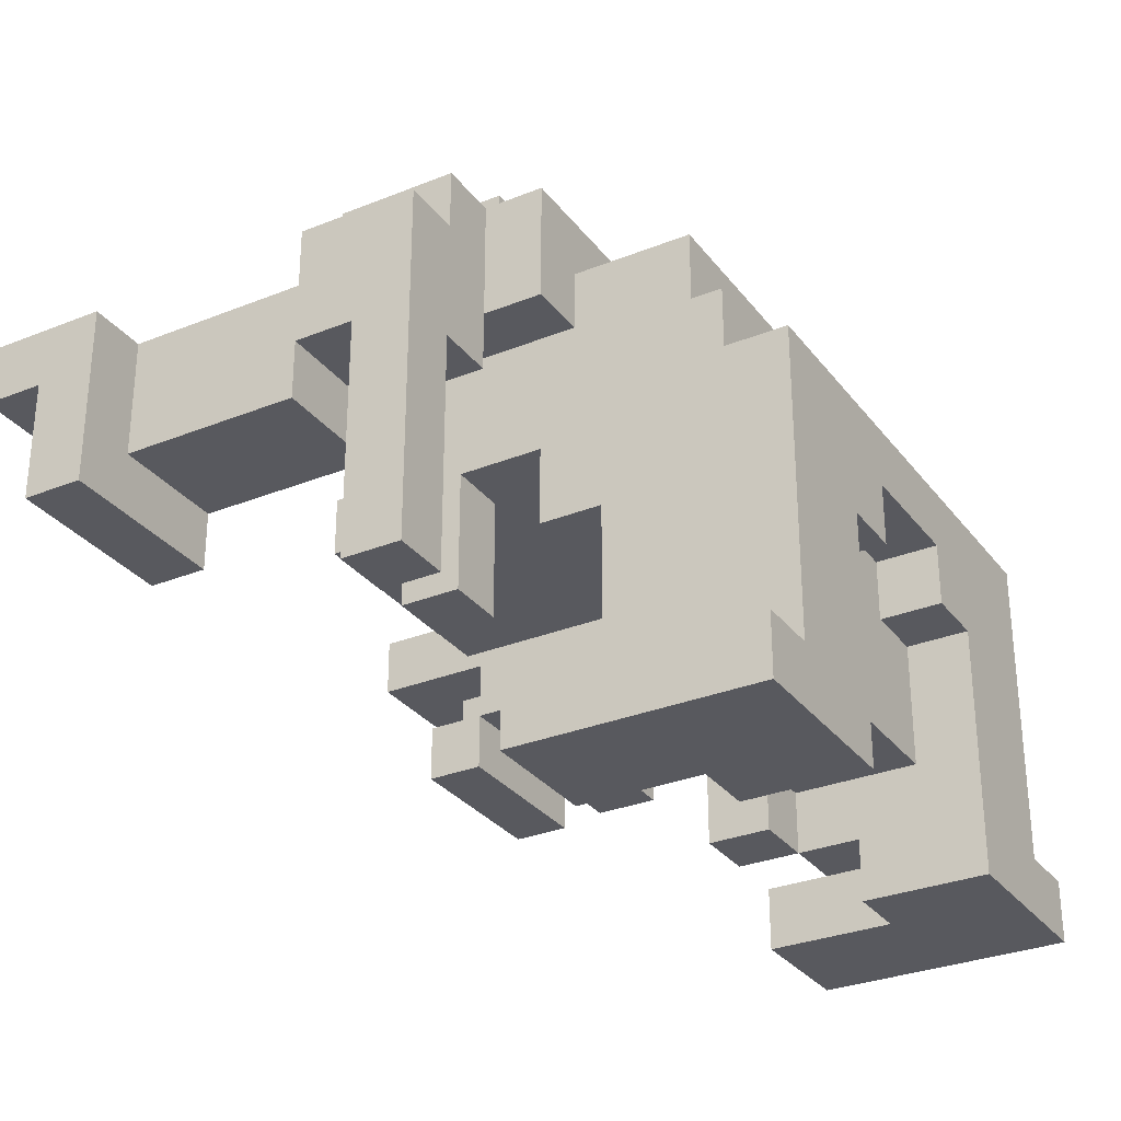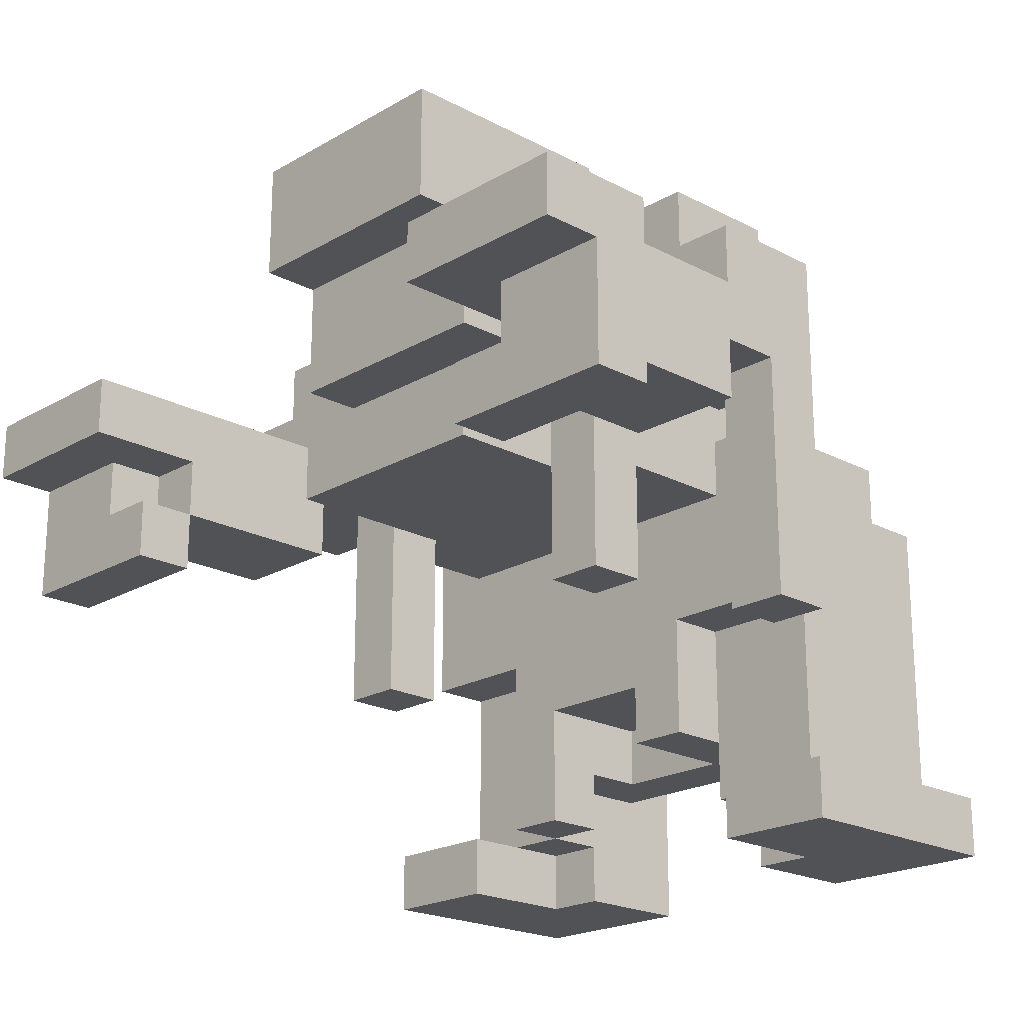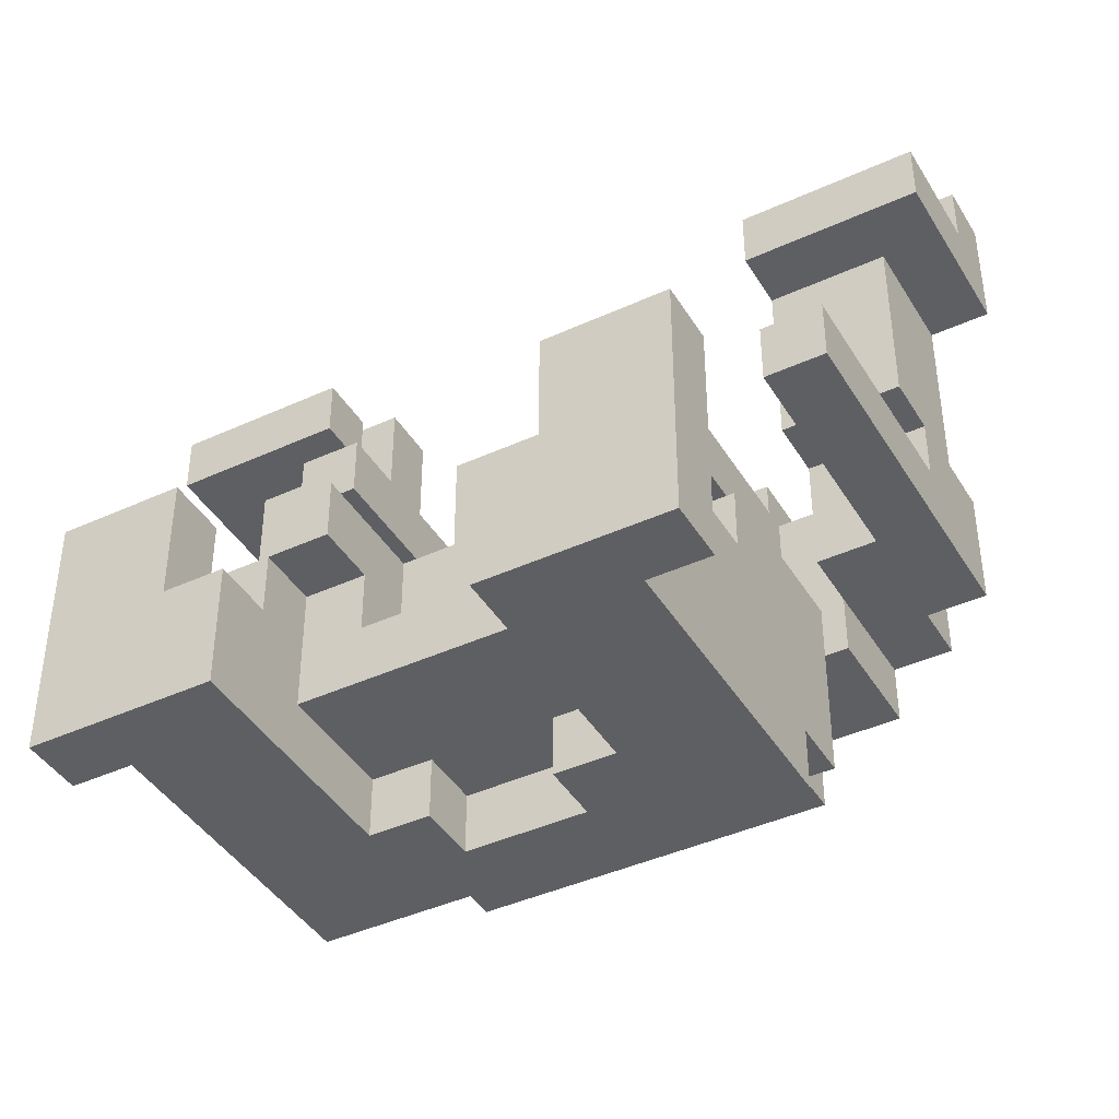
<metadata>
{"format":"obj","ext":"obj","renderer":"f3d","projection":"perspective","resolution":1024,"background":"white","views":[{"elev":-30.3,"azim":120.3,"up":"+Y"},{"elev":-20.8,"azim":46.3,"up":"+Y"},{"elev":-41.8,"azim":28.9,"up":"+Z"}]}
</metadata>
<code>
v -7 5 5
v -7 5 4
v -7 7 6
v -7 7 5
v -7 8 6
v -7 8 4
v -6 6 4
v -6 6 1
v -6 7 1
v -6 7 -1
v -6 8 4
v -6 8 1
v -6 9 1
v -6 9 -1
v -5 0 -2
v -5 0 -6
v -5 1 -2
v -5 1 -6
v -5 9 1
v -5 9 -1
v -5 10 1
v -5 10 -1
v -4 1 -3
v -4 1 -6
v -4 3 -3
v -4 3 -6
v -4 4 -2
v -4 4 -3
v -4 6 -5
v -4 6 -6
v -4 7 -2
v -4 7 -5
v -4 8 -1
v -4 8 -2
v -4 10 -1
v -4 10 -2
v -3 3 1
v -3 3 -0
v -3 6 -0
v -3 6 -2
v -3 7 -2
v -3 7 -4
v -3 8 1
v -3 8 -2
v -3 9 -2
v -3 9 -4
v -2 1 -2
v -2 1 -3
v -2 3 -3
v -2 4 -2
v -2 4 -3
v -2 6 3
v -2 6 1
v -2 7 3
v -2 7 2
v -2 7 1
v -2 8 3
v -2 8 2
v -2 8 1
v -2 8 -0
v -2 9 3
v -2 9 2
v -2 10 4
v -2 10 3
v -2 10 2
v -2 10 -0
v -2 12 4
v -2 12 -0
v 1 2 -2
v 1 2 -3
v 1 2 -4
v 1 3 -2
v 1 3 -3
v 1 3 -4
v 1 4 -5
v 1 4 -6
v 1 5 -5
v 1 5 -6
v 2 0 -4
v 2 0 -6
v 2 1 -3
v 2 1 -4
v 2 2 -3
v 2 2 -5
v 2 3 -5
v 2 3 -6
v 2 4 1
v 2 4 -0
v 2 4 -5
v 2 4 -6
v 2 6 1
v 2 6 -0
v 3 0 -2
v 3 0 -4
v 3 1 -2
v 3 1 -3
v 3 1 -4
v 3 8 1
v 3 8 -0
v 3 10 1
v 3 10 -0
v 4 5 5
v 4 5 4
v 4 6 5
v 4 6 4
v 4 6 1
v 4 7 6
v 4 7 4
v 4 7 1
v 4 7 -1
v 4 8 6
v 4 8 1
v 4 8 -1
v 5 3 -0
v 5 3 -1
v 5 6 5
v 5 6 4
v 5 7 5
v 5 7 4
v 5 7 -0
v 5 7 -1
v -5 6 5
v -5 6 4
v -5 7 5
v -5 7 4
v -4 5 5
v -4 5 4
v -4 6 5
v -4 6 4
v -4 6 1
v -4 7 6
v -4 7 4
v -4 7 1
v -4 7 -1
v -4 8 6
v -4 8 1
v -4 8 -1
v -3 0 -2
v -3 0 -4
v -3 1 -2
v -3 1 -3
v -3 1 -4
v -3 8 1
v -3 8 -0
v -3 10 1
v -3 10 -0
v -2 0 -4
v -2 0 -6
v -2 1 -3
v -2 1 -4
v -2 2 -3
v -2 2 -5
v -2 3 1
v -2 3 -0
v -2 3 -5
v -2 3 -6
v -2 4 -5
v -2 4 -6
v -2 6 1
v -2 6 -0
v -1 1 -2
v -1 1 -3
v -1 2 -3
v -1 2 -4
v -1 3 -2
v -1 3 -3
v -1 3 -4
v -1 4 -5
v -1 4 -6
v -1 5 -5
v -1 5 -6
v 2 2 -2
v 2 2 -3
v 2 3 -3
v 2 4 -2
v 2 4 -3
v 2 6 3
v 2 6 1
v 2 7 3
v 2 7 2
v 2 7 1
v 2 8 3
v 2 8 2
v 2 8 1
v 2 8 -0
v 2 9 3
v 2 9 2
v 2 10 4
v 2 10 3
v 2 10 2
v 2 10 -0
v 2 12 4
v 2 12 -0
v 3 4 1
v 3 4 -0
v 3 6 -0
v 3 6 -2
v 3 7 -2
v 3 7 -4
v 3 8 1
v 3 8 -2
v 3 9 -2
v 3 9 -4
v 4 1 -3
v 4 1 -6
v 4 3 -3
v 4 3 -6
v 4 4 -2
v 4 4 -3
v 4 6 -5
v 4 6 -6
v 4 7 -2
v 4 7 -5
v 4 8 -1
v 4 8 -2
v 4 10 -1
v 4 10 -2
v 5 0 -2
v 5 0 -6
v 5 1 -2
v 5 1 -6
v 5 9 1
v 5 9 -1
v 5 10 1
v 5 10 -1
v 6 3 -0
v 6 3 -1
v 6 6 4
v 6 6 1
v 6 7 1
v 6 7 -0
v 6 8 4
v 6 8 1
v 6 9 1
v 6 9 -1
v 7 5 5
v 7 5 4
v 7 7 6
v 7 7 5
v 7 8 6
v 7 8 4
v -7 7 6
v -7 8 6
v -4 7 6
v -4 8 6
v 4 7 6
v 4 8 6
v 7 7 6
v 7 8 6
v -7 5 5
v -7 7 5
v -5 6 5
v -5 7 5
v -4 5 5
v -4 6 5
v 4 5 5
v 4 6 5
v 5 6 5
v 5 7 5
v 7 5 5
v 7 7 5
v -5 6 4
v -5 7 4
v -4 6 4
v -4 7 4
v -2 10 4
v -2 12 4
v 2 10 4
v 2 12 4
v 4 6 4
v 4 7 4
v 5 6 4
v 5 7 4
v -2 6 3
v -2 7 3
v -2 8 3
v -2 9 3
v -2 10 3
v -1 9 3
v -1 10 3
v 1 9 3
v 1 10 3
v 2 6 3
v 2 7 3
v 2 8 3
v 2 9 3
v 2 10 3
v -2 7 2
v -2 8 2
v 2 7 2
v 2 8 2
v -6 8 1
v -6 9 1
v -5 9 1
v -5 10 1
v -4 8 1
v -3 3 1
v -3 8 1
v -3 10 1
v -2 3 1
v -2 6 1
v -2 7 1
v -2 8 1
v 2 4 1
v 2 6 1
v 2 7 1
v 2 8 1
v 3 4 1
v 3 8 1
v 3 10 1
v 4 8 1
v 5 9 1
v 5 10 1
v 6 8 1
v 6 9 1
v -3 8 -0
v -3 10 -0
v -2 8 -0
v -2 10 -0
v 2 8 -0
v 2 10 -0
v 3 8 -0
v 3 10 -0
v 5 3 -0
v 5 7 -0
v 6 3 -0
v 6 7 -0
v -5 0 -2
v -5 1 -2
v -4 4 -2
v -4 7 -2
v -3 0 -2
v -3 1 -2
v -3 6 -2
v -3 7 -2
v -2 1 -2
v -2 4 -2
v -1 1 -2
v -1 3 -2
v 1 2 -2
v 1 3 -2
v 2 2 -2
v 2 4 -2
v 3 0 -2
v 3 1 -2
v 3 6 -2
v 3 7 -2
v 4 4 -2
v 4 7 -2
v 5 0 -2
v 5 1 -2
v -4 1 -3
v -4 3 -3
v -4 4 -3
v -3 1 -3
v -2 1 -3
v -2 3 -3
v -2 4 -3
v 2 1 -3
v 2 2 -3
v 2 3 -3
v 2 4 -3
v 3 1 -3
v 4 1 -3
v 4 3 -3
v 4 4 -3
v -3 0 -4
v -3 1 -4
v -2 0 -4
v -2 1 -4
v -1 2 -4
v -1 3 -4
v 1 2 -4
v 1 3 -4
v 2 0 -4
v 2 1 -4
v 3 0 -4
v 3 1 -4
v -7 5 4
v -7 8 4
v -6 6 4
v -6 8 4
v -4 5 4
v -4 6 4
v 4 5 4
v 4 6 4
v 6 6 4
v 6 8 4
v 7 5 4
v 7 8 4
v -6 6 1
v -6 7 1
v -4 6 1
v -4 7 1
v 4 6 1
v 4 7 1
v 6 6 1
v 6 7 1
v -3 3 -0
v -3 6 -0
v -2 3 -0
v -2 6 -0
v -2 10 -0
v -2 12 -0
v 2 4 -0
v 2 6 -0
v 2 10 -0
v 2 12 -0
v 3 4 -0
v 3 6 -0
v -6 7 -1
v -6 9 -1
v -5 9 -1
v -5 10 -1
v -4 7 -1
v -4 8 -1
v -4 10 -1
v 4 7 -1
v 4 8 -1
v 4 10 -1
v 5 3 -1
v 5 7 -1
v 5 9 -1
v 5 10 -1
v 6 3 -1
v 6 9 -1
v -4 8 -2
v -4 10 -2
v -3 8 -2
v -3 9 -2
v 3 8 -2
v 3 9 -2
v 4 8 -2
v 4 10 -2
v -2 1 -3
v -2 2 -3
v -1 1 -3
v -1 2 -3
v -3 7 -4
v -3 9 -4
v 3 7 -4
v 3 9 -4
v -4 6 -5
v -4 7 -5
v -2 2 -5
v -2 3 -5
v -2 4 -5
v -1 4 -5
v -1 5 -5
v 1 4 -5
v 1 5 -5
v 2 2 -5
v 2 3 -5
v 2 4 -5
v 4 6 -5
v 4 7 -5
v -5 0 -6
v -5 1 -6
v -4 1 -6
v -4 3 -6
v -4 6 -6
v -2 0 -6
v -2 3 -6
v -2 4 -6
v -1 4 -6
v -1 5 -6
v 1 4 -6
v 1 5 -6
v 2 0 -6
v 2 3 -6
v 2 4 -6
v 4 1 -6
v 4 3 -6
v 4 6 -6
v 5 0 -6
v 5 1 -6
v -5 0 -2
v -3 0 -2
v 3 0 -2
v 5 0 -2
v -3 0 -4
v -2 0 -4
v 2 0 -4
v 3 0 -4
v -5 0 -6
v -2 0 -6
v 2 0 -6
v 5 0 -6
v -2 1 -2
v -1 1 -2
v -3 1 -3
v -2 1 -3
v -1 1 -3
v 2 1 -3
v 3 1 -3
v -3 1 -4
v -2 1 -4
v 2 1 -4
v 3 1 -4
v 1 2 -2
v 2 2 -2
v -2 2 -3
v -1 2 -3
v 1 2 -3
v 2 2 -3
v -1 2 -4
v 1 2 -4
v -2 2 -5
v 2 2 -5
v -3 3 1
v -2 3 1
v -3 3 -0
v -2 3 -0
v 5 3 -0
v 6 3 -0
v 5 3 -1
v 6 3 -1
v -1 3 -2
v 1 3 -2
v -1 3 -3
v 1 3 -3
v -1 3 -4
v 1 3 -4
v 2 4 1
v 3 4 1
v 2 4 -0
v 3 4 -0
v -4 4 -2
v -2 4 -2
v 2 4 -2
v 4 4 -2
v -4 4 -3
v -2 4 -3
v 2 4 -3
v 4 4 -3
v -2 4 -5
v -1 4 -5
v 1 4 -5
v 2 4 -5
v -2 4 -6
v -1 4 -6
v 1 4 -6
v 2 4 -6
v -7 5 5
v -4 5 5
v 4 5 5
v 7 5 5
v -7 5 4
v -4 5 4
v 4 5 4
v 7 5 4
v -1 5 -5
v 1 5 -5
v -1 5 -6
v 1 5 -6
v -6 6 4
v -4 6 4
v 4 6 4
v 6 6 4
v -2 6 3
v 2 6 3
v -6 6 1
v -4 6 1
v -2 6 1
v 2 6 1
v 4 6 1
v 6 6 1
v -3 6 -0
v -2 6 -0
v 2 6 -0
v 3 6 -0
v -3 6 -2
v 3 6 -2
v -7 7 6
v -4 7 6
v 4 7 6
v 7 7 6
v -7 7 5
v -5 7 5
v 5 7 5
v 7 7 5
v -5 7 4
v -4 7 4
v 4 7 4
v 5 7 4
v -6 7 1
v -4 7 1
v 4 7 1
v 6 7 1
v 5 7 -0
v 6 7 -0
v -6 7 -1
v -4 7 -1
v 4 7 -1
v 5 7 -1
v -2 8 3
v 2 8 3
v -2 8 2
v 2 8 2
v -4 8 1
v -3 8 1
v 3 8 1
v 4 8 1
v -4 8 -1
v 4 8 -1
v -4 8 -2
v -3 8 -2
v 3 8 -2
v 4 8 -2
v -2 10 4
v 2 10 4
v -2 10 3
v -1 10 3
v 1 10 3
v 2 10 3
v -5 1 -2
v -3 1 -2
v 3 1 -2
v 5 1 -2
v -4 1 -3
v -3 1 -3
v 3 1 -3
v 4 1 -3
v -5 1 -6
v -4 1 -6
v 4 1 -6
v 5 1 -6
v -5 6 5
v -4 6 5
v 4 6 5
v 5 6 5
v -5 6 4
v -4 6 4
v 4 6 4
v 5 6 4
v -4 6 -5
v 4 6 -5
v -4 6 -6
v 4 6 -6
v -2 7 3
v 2 7 3
v -2 7 2
v 2 7 2
v -4 7 -2
v -3 7 -2
v 3 7 -2
v 4 7 -2
v -3 7 -4
v 3 7 -4
v -4 7 -5
v 4 7 -5
v -7 8 6
v -4 8 6
v 4 8 6
v 7 8 6
v -7 8 4
v -6 8 4
v 6 8 4
v 7 8 4
v -6 8 1
v -4 8 1
v -3 8 1
v -2 8 1
v 2 8 1
v 3 8 1
v 4 8 1
v 6 8 1
v -3 8 -0
v -2 8 -0
v 2 8 -0
v 3 8 -0
v -6 9 1
v -5 9 1
v 5 9 1
v 6 9 1
v -6 9 -1
v -5 9 -1
v 5 9 -1
v 6 9 -1
v -3 9 -2
v 3 9 -2
v -3 9 -4
v 3 9 -4
v -5 10 1
v -3 10 1
v 3 10 1
v 5 10 1
v -3 10 -0
v -2 10 -0
v 2 10 -0
v 3 10 -0
v -5 10 -1
v -4 10 -1
v 4 10 -1
v 5 10 -1
v -4 10 -2
v 4 10 -2
v -2 12 4
v 2 12 4
v -2 12 -0
v 2 12 -0
f 4 2 1
f 5 4 3
f 6 2 4
f 6 4 5
f 9 8 7
f 11 9 7
f 12 10 9
f 12 9 11
f 13 10 12
f 14 10 13
f 17 16 15
f 18 16 17
f 21 20 19
f 22 20 21
f 25 24 23
f 26 24 25
f 28 26 25
f 29 26 28
f 29 28 27
f 30 26 29
f 31 29 27
f 32 29 31
f 35 34 33
f 36 34 35
f 39 38 37
f 41 40 39
f 43 39 37
f 43 42 41
f 43 41 39
f 44 42 43
f 45 42 44
f 46 42 45
f 49 48 47
f 50 49 47
f 51 49 50
f 54 53 52
f 55 53 54
f 56 53 55
f 58 56 55
f 59 56 58
f 61 59 58
f 61 60 59
f 61 58 57
f 62 60 61
f 64 62 61
f 65 60 62
f 65 62 64
f 66 60 65
f 67 64 63
f 67 65 64
f 67 66 65
f 68 66 67
f 72 70 69
f 73 71 70
f 73 70 72
f 74 71 73
f 77 76 75
f 78 76 77
f 82 80 79
f 83 82 81
f 84 80 82
f 84 82 83
f 85 80 84
f 86 80 85
f 89 86 85
f 90 86 89
f 91 88 87
f 92 88 91
f 95 94 93
f 96 94 95
f 97 94 96
f 100 99 98
f 101 99 100
f 104 103 102
f 105 103 104
f 108 106 105
f 109 106 108
f 111 108 107
f 111 109 108
f 112 110 109
f 112 109 111
f 113 110 112
f 118 117 116
f 119 117 118
f 120 115 114
f 121 115 120
f 122 123 124
f 124 123 125
f 126 127 128
f 128 127 129
f 129 130 132
f 132 130 133
f 131 132 135
f 132 133 135
f 133 134 136
f 135 133 136
f 136 134 137
f 138 139 140
f 140 139 141
f 141 139 142
f 143 144 145
f 145 144 146
f 147 148 150
f 149 150 151
f 150 148 152
f 151 150 152
f 152 148 155
f 155 148 156
f 155 156 157
f 157 156 158
f 153 154 159
f 159 154 160
f 161 162 163
f 161 163 165
f 163 164 166
f 165 163 166
f 166 164 167
f 168 169 170
f 170 169 171
f 172 173 174
f 172 174 175
f 175 174 176
f 177 178 179
f 179 178 180
f 180 178 181
f 180 181 183
f 183 181 184
f 183 184 186
f 184 185 186
f 182 183 186
f 186 185 187
f 186 187 189
f 187 185 190
f 189 187 190
f 190 185 191
f 188 189 192
f 189 190 192
f 190 191 192
f 192 191 193
f 194 195 196
f 196 197 198
f 194 196 200
f 198 199 200
f 196 198 200
f 200 199 201
f 201 199 202
f 202 199 203
f 204 205 206
f 206 205 207
f 206 207 209
f 209 207 210
f 208 209 210
f 210 207 211
f 208 210 212
f 212 210 213
f 214 215 216
f 216 215 217
f 218 219 220
f 220 219 221
f 222 223 224
f 224 223 225
f 228 229 230
f 226 227 231
f 228 230 232
f 230 231 233
f 232 230 233
f 233 231 234
f 231 227 235
f 234 231 235
f 236 237 239
f 238 239 240
f 239 237 241
f 240 239 241
f 244 243 242
f 245 243 244
f 248 247 246
f 249 247 248
f 252 251 250
f 253 251 252
f 254 252 250
f 255 252 254
f 258 257 256
f 260 258 256
f 260 259 258
f 261 259 260
f 264 263 262
f 265 263 264
f 268 267 266
f 269 267 268
f 272 271 270
f 273 271 272
f 279 277 276
f 279 278 277
f 280 278 279
f 281 279 276
f 281 280 279
f 282 280 281
f 283 275 274
f 284 275 283
f 285 281 276
f 286 282 281
f 286 281 285
f 287 282 286
f 290 289 288
f 291 289 290
f 294 293 292
f 296 294 292
f 296 295 294
f 298 295 296
f 299 295 298
f 300 298 297
f 301 298 300
f 302 298 301
f 303 298 302
f 308 305 304
f 308 307 306
f 308 306 305
f 309 307 308
f 311 310 309
f 312 310 311
f 313 310 312
f 314 312 311
f 315 312 314
f 318 317 316
f 319 317 318
f 322 321 320
f 323 321 322
f 326 325 324
f 327 325 326
f 332 329 328
f 333 329 332
f 334 331 330
f 335 331 334
f 337 334 330
f 338 337 336
f 339 337 338
f 341 337 339
f 342 341 340
f 343 334 337
f 343 341 342
f 343 337 341
f 346 334 343
f 348 346 343
f 348 347 346
f 349 347 348
f 350 345 344
f 351 345 350
f 355 353 352
f 356 353 355
f 357 354 353
f 357 353 356
f 358 354 357
f 363 360 359
f 363 361 360
f 364 361 363
f 365 362 361
f 365 361 364
f 366 362 365
f 369 368 367
f 370 368 369
f 373 372 371
f 374 372 373
f 377 376 375
f 378 376 377
f 379 380 381
f 381 380 382
f 379 381 383
f 383 381 384
f 385 386 387
f 385 387 389
f 387 388 389
f 389 388 390
f 391 392 393
f 393 392 394
f 395 396 397
f 397 396 398
f 399 400 401
f 401 400 402
f 403 404 407
f 407 404 408
f 405 406 409
f 409 406 410
f 411 412 413
f 411 413 415
f 413 414 415
f 415 414 416
f 416 414 417
f 418 419 422
f 419 420 422
f 422 420 423
f 423 420 424
f 421 422 425
f 422 423 425
f 425 423 426
f 427 428 429
f 429 428 430
f 430 428 432
f 431 432 433
f 432 428 434
f 433 432 434
f 435 436 437
f 437 436 438
f 439 440 441
f 441 440 442
f 446 447 448
f 446 448 450
f 448 449 450
f 450 449 451
f 445 446 452
f 446 450 453
f 452 446 453
f 453 450 454
f 443 444 455
f 455 444 456
f 457 458 459
f 457 459 462
f 459 460 462
f 460 461 463
f 462 460 463
f 463 461 464
f 464 461 465
f 465 461 466
f 466 461 468
f 467 468 471
f 469 470 472
f 470 471 473
f 472 470 473
f 468 461 474
f 473 471 474
f 471 468 474
f 469 472 475
f 475 472 476
f 481 478 477
f 484 480 479
f 485 482 481
f 485 481 477
f 486 482 485
f 487 484 483
f 488 480 484
f 488 484 487
f 492 490 489
f 493 490 492
f 496 492 491
f 497 492 496
f 498 495 494
f 499 495 498
f 504 501 500
f 505 501 504
f 506 503 502
f 507 505 504
f 508 506 502
f 508 507 506
f 509 505 507
f 509 507 508
f 512 511 510
f 513 511 512
f 516 515 514
f 517 515 516
f 520 519 518
f 521 519 520
f 522 521 520
f 523 521 522
f 526 525 524
f 527 525 526
f 532 529 528
f 533 529 532
f 534 531 530
f 535 531 534
f 540 537 536
f 541 537 540
f 542 539 538
f 543 539 542
f 548 545 544
f 549 545 548
f 550 547 546
f 551 547 550
f 554 553 552
f 555 553 554
f 562 557 556
f 563 557 562
f 564 561 560
f 565 561 564
f 566 559 558
f 567 559 566
f 569 565 564
f 570 565 569
f 572 569 568
f 572 571 570
f 572 570 569
f 573 571 572
f 578 575 574
f 579 575 578
f 580 577 576
f 581 577 580
f 582 575 579
f 583 575 582
f 584 580 576
f 585 580 584
f 590 589 588
f 591 589 590
f 592 587 586
f 593 587 592
f 594 590 588
f 595 590 594
f 598 597 596
f 599 597 598
f 604 601 600
f 605 603 602
f 606 601 604
f 607 601 606
f 608 605 602
f 609 605 608
f 612 611 610
f 613 611 612
f 614 611 613
f 615 611 614
f 616 617 620
f 620 617 621
f 618 619 622
f 622 619 623
f 616 620 624
f 624 620 625
f 623 619 626
f 626 619 627
f 628 629 632
f 632 629 633
f 630 631 634
f 634 631 635
f 636 637 638
f 638 637 639
f 640 641 642
f 642 641 643
f 644 645 648
f 646 647 649
f 644 648 650
f 648 649 650
f 649 647 651
f 650 649 651
f 652 653 656
f 656 653 657
f 654 655 658
f 658 655 659
f 657 653 660
f 660 653 661
f 654 658 666
f 666 658 667
f 662 663 668
f 668 663 669
f 664 665 670
f 670 665 671
f 672 673 676
f 676 673 677
f 674 675 678
f 678 675 679
f 680 681 682
f 682 681 683
f 684 685 688
f 686 687 691
f 689 690 692
f 690 691 692
f 684 688 692
f 688 689 692
f 692 691 693
f 691 687 694
f 693 691 694
f 694 687 695
f 693 694 696
f 696 694 697
f 698 699 700
f 700 699 701

</code>
